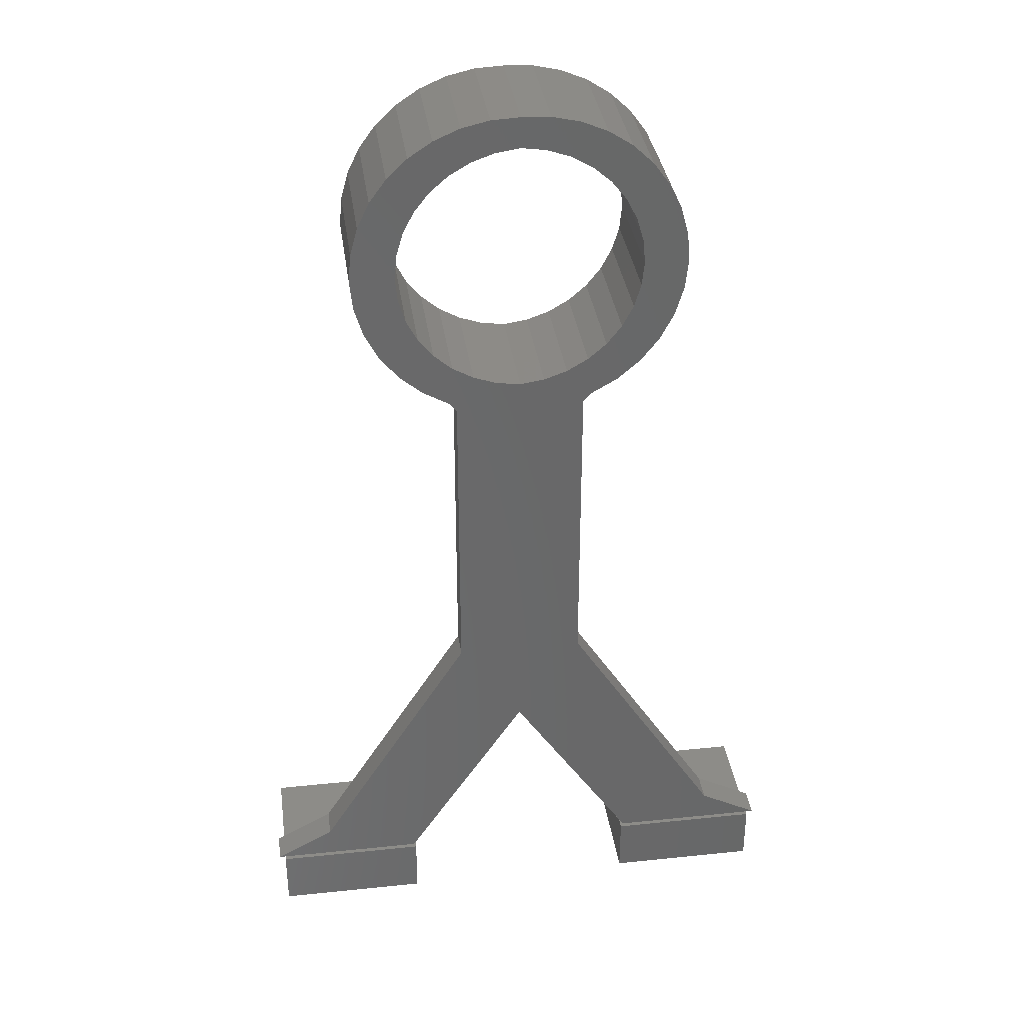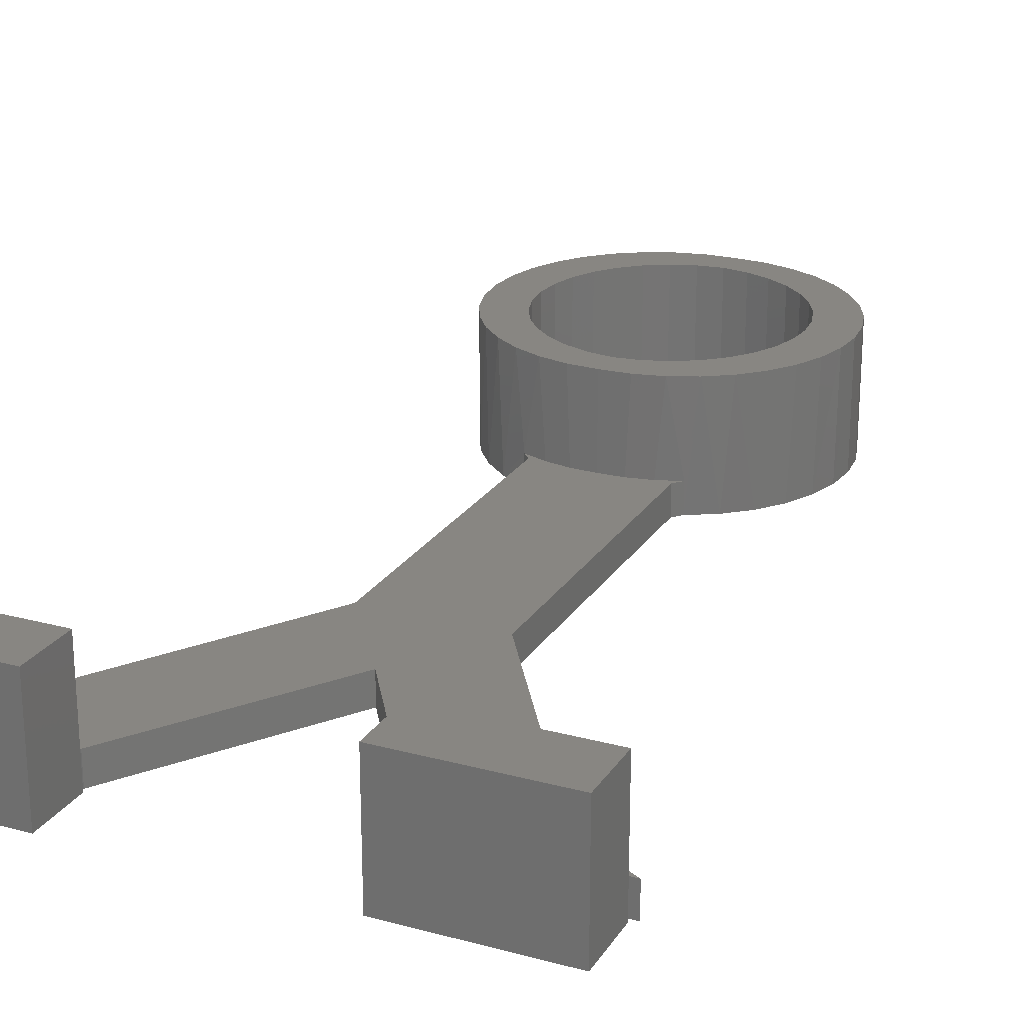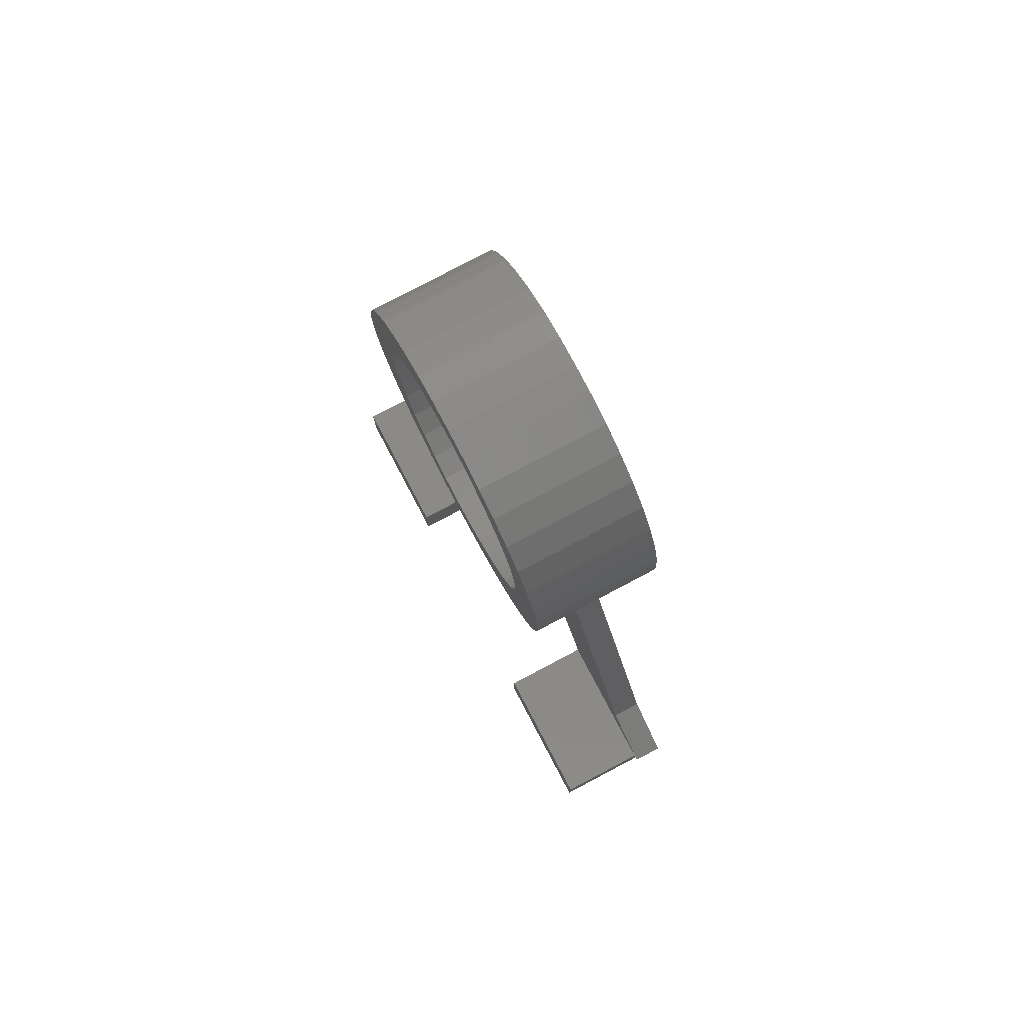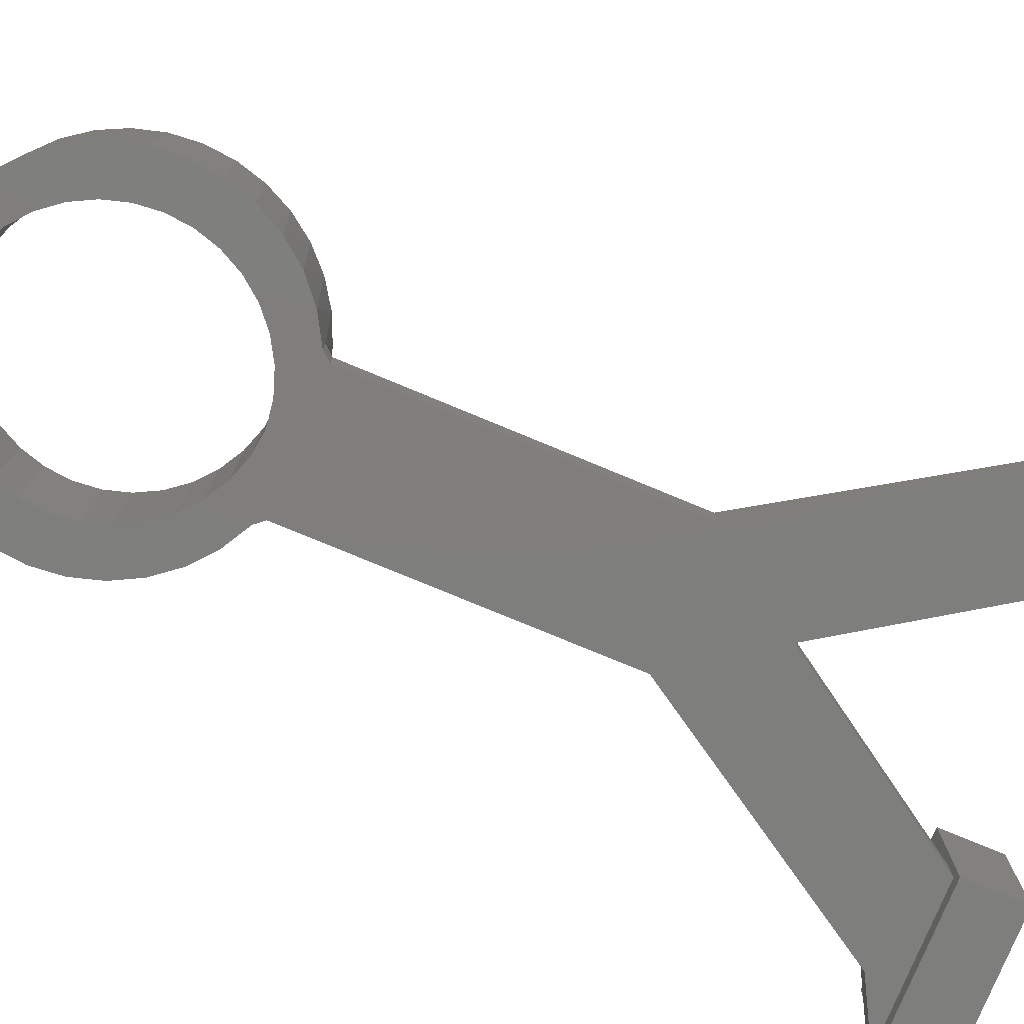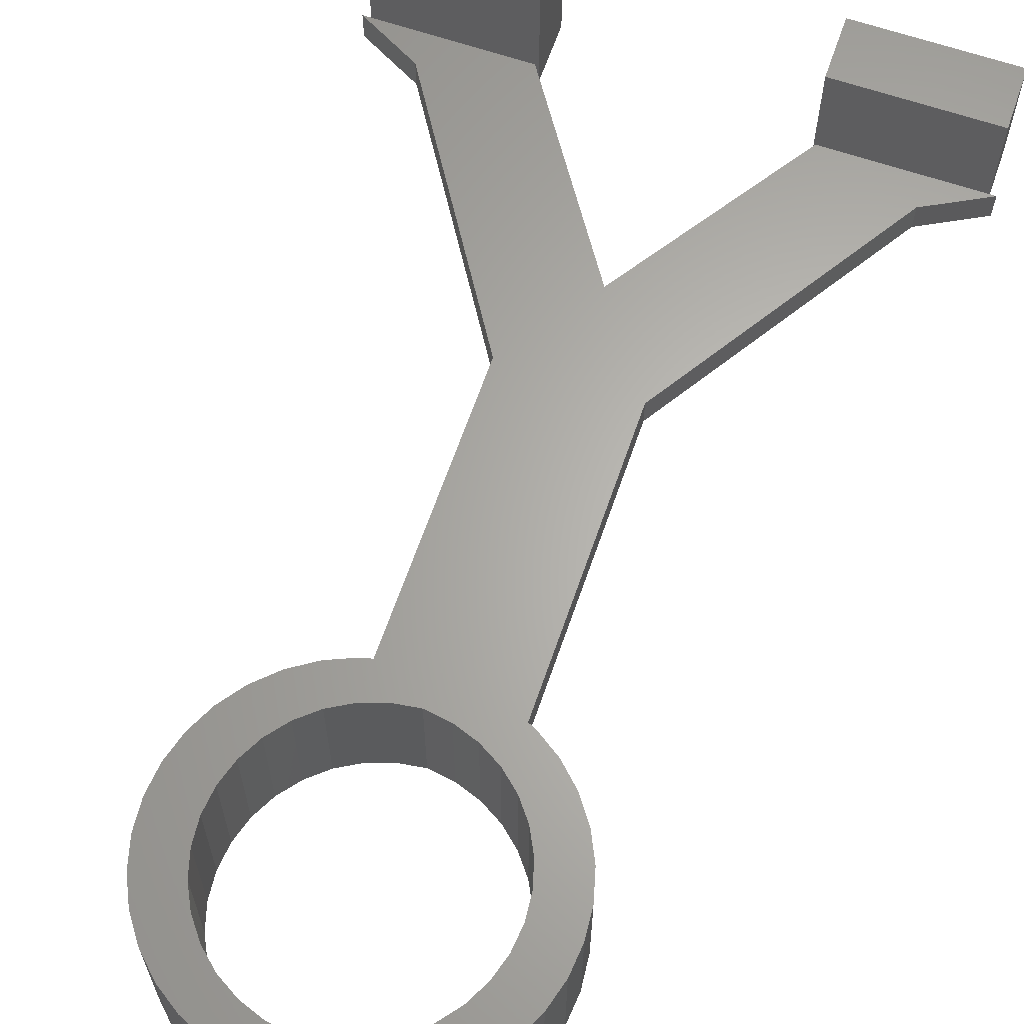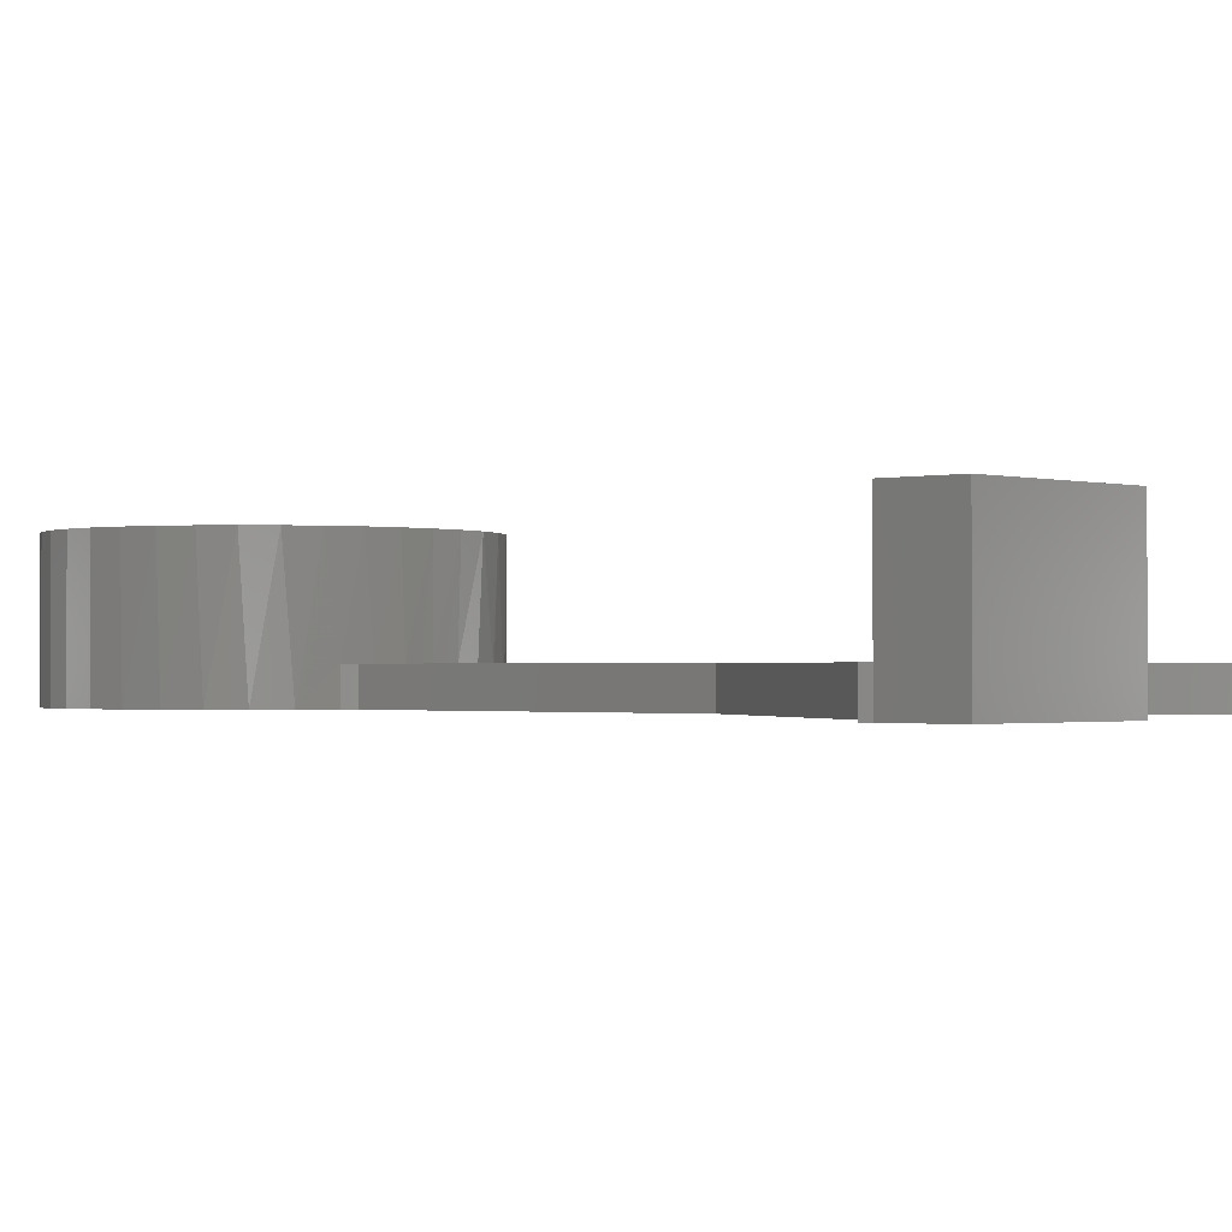
<metadata>
{"format":"stl","ext":"stl","renderer":"f3d","projection":"perspective","resolution":1024,"background":"white","views":[{"elev":35.1,"azim":172.1,"up":"+Y"},{"elev":23.3,"azim":24.7,"up":"+Z"},{"elev":78.5,"azim":62.2,"up":"+Y"},{"elev":-78.0,"azim":-112.5,"up":"+Z"},{"elev":64.1,"azim":-161.0,"up":"+Z"},{"elev":-0.9,"azim":-47.5,"up":"+Z"}]}
</metadata>
<code>
# stl→obj: 176 verts, 344 faces
v 0.09548 -0.4575 0.02344
v 0.1697 -0.4327 0.02344
v 0 -0.3125 0.02344
v 0.2157 -0.4575 0.02344
v -0.04951 -0.001316 0.02344
v -0.04951 -0.2418 0.02344
v -0.01897 -0.004402 0.02344
v -0.0376 -0.0008085 0.02344
v -0.05545 0.005623 0.02344
v 0.04951 -0.001316 0.02344
v 0.05545 0.005623 0.02344
v 0.0376 -0.0008085 0.02344
v 0.01897 -0.004402 0.02344
v 0.04951 -0.2418 0.02344
v -0.09548 -0.4575 0.02344
v -0.1697 -0.4327 0.02344
v -0.2157 -0.4575 0.02344
v 8.674e-17 -0.005071 0.02344
v -0.07574 0.01721 0
v 4.337e-17 0.01863 0
v -0.05545 0.005623 0
v -0.04951 -0.001316 0
v 0.04951 -0.001316 0
v 0.05545 0.005623 0
v 0.07574 0.01721 0
v -0.08161 0.2128 0
v -0.01853 0.213 0
v -0.03622 0.2069 0
v -0.09742 0.1976 0
v -0.05243 0.1975 0
v -0.06657 0.1852 0
v -0.1103 0.1799 0
v -0.06657 0.04917 0
v -0.05243 0.03689 0
v -0.09346 0.03245 0
v -0.03622 0.0275 0
v -0.01853 0.02133 0
v 0.08161 0.2128 0
v 0.01853 0.213 0
v 0.06335 0.2248 0
v 0.03622 0.2069 0
v 0.05243 0.1975 0
v 0.07813 0.06391 0
v 0.1187 0.07152 0
v 0.108 0.05077 0
v 0.06657 0.04917 0
v 0.09346 0.03245 0
v 0.05243 0.03689 0
v 0.03622 0.0275 0
v 0.01853 0.02133 0
v 6.332e-17 0.2157 0
v -0.06335 0.2248 0
v -0.04322 0.2335 0
v -0.02188 0.2384 0
v -2.238e-16 0.2394 0
v 0.02188 0.2384 0
v 0.04322 0.2335 0
v -0.07813 0.1705 0
v -0.0867 0.1538 0
v -0.1198 0.1601 0
v -0.09197 0.1358 0
v -0.1256 0.139 0
v -0.09375 0.1172 0
v -0.1275 0.1172 0
v -0.09197 0.09854 0
v -0.1253 0.09393 0
v -0.0867 0.08057 0
v -0.1187 0.07152 0
v -0.07813 0.06391 0
v -0.108 0.05077 0
v 0.04951 -0.2418 0
v 1.388e-17 -0.3125 0
v -0.04951 -0.2418 0
v -0.2157 -0.4575 0
v -0.1697 -0.4327 0
v -0.09548 -0.4575 0
v 0.0867 0.08057 0
v 0.09197 0.09854 0
v 0.1253 0.09393 0
v 0.09375 0.1172 0
v 0.1275 0.1172 0
v 0.09197 0.1358 0
v 0.1256 0.139 0
v 0.0867 0.1538 0
v 0.1198 0.1601 0
v 0.07813 0.1705 0
v 0.1103 0.1799 0
v 0.06657 0.1852 0
v 0.09742 0.1976 0
v 0.2157 -0.4575 0
v 0.09548 -0.4575 0
v 0.1697 -0.4327 0
v -0.03622 0.2069 0.09375
v -0.01853 0.213 0.09375
v -0.08161 0.2128 0.09375
v -0.09742 0.1976 0.09375
v -0.05243 0.1975 0.09375
v -0.06657 0.1852 0.09375
v -0.1103 0.1799 0.09375
v -0.06657 0.04917 0.09375
v -0.09742 0.03678 0.09375
v -0.05243 0.03689 0.09375
v -0.03622 0.0275 0.09375
v -0.08161 0.02162 0.09375
v -0.01853 0.02133 0.09375
v -0.06335 0.009528 0.09375
v 0.06335 0.2248 0.09375
v 0.01853 0.213 0.09375
v 0.08161 0.2128 0.09375
v 0.03622 0.2069 0.09375
v 0.05243 0.1975 0.09375
v 0.09742 0.03678 0.09375
v 0.1103 0.05451 0.09375
v 0.06657 0.04917 0.09375
v 0.05243 0.03689 0.09375
v 0.03622 0.0275 0.09375
v 0.08161 0.02162 0.09375
v 0.01853 0.02133 0.09375
v 6.332e-17 0.2157 0.09375
v 0.04322 0.2335 0.09375
v 0.02188 0.2384 0.09375
v -2.238e-16 0.2394 0.09375
v -0.02188 0.2384 0.09375
v -0.04322 0.2335 0.09375
v -0.06335 0.2248 0.09375
v 4.337e-17 0.01863 0.09375
v -0.04322 0.0008828 0.09375
v -0.02188 -0.004036 0.09375
v 2.342e-17 -0.005071 0.09375
v 0.02188 -0.004036 0.09375
v 0.04322 0.0008828 0.09375
v 0.06335 0.009528 0.09375
v -0.1103 0.05451 0.09375
v -0.07813 0.06391 0.09375
v -0.1198 0.07425 0.09375
v -0.0867 0.08057 0.09375
v -0.1256 0.09537 0.09375
v -0.09197 0.09854 0.09375
v -0.1275 0.1172 0.09375
v -0.09375 0.1172 0.09375
v -0.1256 0.139 0.09375
v -0.09197 0.1358 0.09375
v -0.1198 0.1601 0.09375
v -0.0867 0.1538 0.09375
v -0.07813 0.1705 0.09375
v 0.09742 0.1976 0.09375
v 0.06657 0.1852 0.09375
v 0.1103 0.1799 0.09375
v 0.07813 0.1705 0.09375
v 0.1198 0.1601 0.09375
v 0.0867 0.1538 0.09375
v 0.1256 0.139 0.09375
v 0.09197 0.1358 0.09375
v 0.1275 0.1172 0.09375
v 0.09375 0.1172 0.09375
v 0.1256 0.09537 0.09375
v 0.09197 0.09854 0.09375
v 0.1198 0.07425 0.09375
v 0.0867 0.08057 0.09375
v 0.07813 0.06391 0.09375
v -0.2109 -0.5078 0.09375
v -0.09375 -0.5078 0.09375
v -0.2109 -0.4609 0.09375
v -0.09375 -0.4609 0.09375
v -0.2109 -0.5078 0
v -0.2109 -0.4609 0
v -0.09375 -0.5078 0
v -0.09375 -0.4609 0
v 0.09375 -0.5078 0.09375
v 0.2109 -0.5078 0.09375
v 0.09375 -0.4609 0.09375
v 0.2109 -0.4609 0.09375
v 0.09375 -0.5078 0
v 0.09375 -0.4609 0
v 0.2109 -0.5078 0
v 0.2109 -0.4609 0
f 1 2 3
f 1 4 2
f 5 6 7
f 5 7 8
f 5 8 9
f 10 11 12
f 10 12 13
f 10 13 14
f 2 14 3
f 3 14 6
f 3 6 15
f 15 6 16
f 15 16 17
f 14 13 6
f 6 13 18
f 6 18 7
f 19 20 21
f 20 22 21
f 23 20 24
f 20 25 24
f 26 27 28
f 28 29 26
f 30 29 28
f 29 30 31
f 31 32 29
f 33 34 35
f 35 34 36
f 36 19 35
f 19 36 37
f 19 37 20
f 38 39 40
f 41 39 38
f 42 41 38
f 43 44 45
f 45 46 43
f 46 45 47
f 48 46 47
f 49 48 47
f 25 49 47
f 50 49 25
f 50 25 20
f 51 27 26
f 51 26 52
f 51 52 53
f 51 53 54
f 51 54 55
f 51 55 56
f 51 56 57
f 51 57 40
f 51 40 39
f 31 58 32
f 32 58 59
f 32 59 60
f 60 59 61
f 60 61 62
f 62 61 63
f 62 63 64
f 64 63 65
f 64 65 66
f 66 65 67
f 66 67 68
f 68 67 69
f 68 69 70
f 70 69 33
f 70 33 35
f 71 72 23
f 23 72 20
f 72 73 20
f 20 73 22
f 74 75 76
f 76 75 73
f 76 73 72
f 43 77 44
f 44 77 78
f 44 78 79
f 79 78 80
f 79 80 81
f 81 80 82
f 81 82 83
f 83 82 84
f 83 84 85
f 85 84 86
f 85 86 87
f 87 86 88
f 87 88 89
f 89 88 42
f 89 42 38
f 90 91 92
f 92 91 72
f 92 72 71
f 93 94 95
f 95 96 93
f 93 96 97
f 98 97 96
f 96 99 98
f 100 101 102
f 103 102 101
f 101 104 103
f 103 104 105
f 105 104 106
f 107 108 109
f 109 108 110
f 109 110 111
f 112 113 114
f 112 114 115
f 112 115 116
f 112 116 117
f 117 116 118
f 119 108 107
f 119 107 120
f 119 120 121
f 119 121 122
f 119 122 123
f 119 123 124
f 119 124 125
f 119 125 95
f 119 95 94
f 126 105 106
f 126 106 127
f 126 127 128
f 126 128 129
f 126 129 130
f 126 130 131
f 126 131 132
f 126 132 117
f 126 117 118
f 101 100 133
f 133 100 134
f 133 134 135
f 135 134 136
f 135 136 137
f 137 136 138
f 137 138 139
f 139 138 140
f 139 140 141
f 141 140 142
f 141 142 143
f 143 142 144
f 143 144 99
f 99 144 145
f 99 145 98
f 109 111 146
f 146 111 147
f 146 147 148
f 148 147 149
f 148 149 150
f 150 149 151
f 150 151 152
f 152 151 153
f 152 153 154
f 154 153 155
f 154 155 156
f 156 155 157
f 156 157 158
f 158 157 159
f 158 159 113
f 113 159 160
f 113 160 114
f 122 55 123
f 123 55 54
f 123 54 124
f 124 54 53
f 124 53 125
f 125 53 52
f 125 52 95
f 95 52 26
f 95 26 96
f 96 26 29
f 96 29 99
f 99 29 32
f 99 32 143
f 143 32 60
f 143 60 141
f 141 60 62
f 141 62 139
f 139 62 64
f 9 127 106
f 68 70 133
f 101 133 70
f 70 35 101
f 104 101 35
f 35 19 104
f 21 9 19
f 19 9 106
f 19 106 104
f 139 64 137
f 137 64 66
f 137 66 135
f 135 66 68
f 135 68 133
f 18 129 7
f 7 129 128
f 7 128 8
f 8 128 127
f 8 127 9
f 147 86 149
f 149 86 84
f 149 84 151
f 151 84 82
f 151 82 153
f 153 82 80
f 153 80 155
f 86 147 88
f 88 147 111
f 88 111 42
f 42 111 110
f 42 110 41
f 41 110 108
f 41 108 39
f 39 108 119
f 39 119 51
f 114 48 115
f 115 48 49
f 115 49 116
f 116 49 50
f 116 50 118
f 118 50 20
f 118 20 126
f 48 114 46
f 46 114 160
f 46 160 43
f 43 160 159
f 43 159 77
f 77 159 157
f 77 157 78
f 78 157 155
f 78 155 80
f 55 122 56
f 56 122 121
f 56 121 57
f 57 121 120
f 57 120 40
f 40 120 107
f 40 107 38
f 38 107 109
f 38 109 89
f 89 109 146
f 89 146 87
f 87 146 148
f 87 148 85
f 85 148 150
f 85 150 83
f 83 150 152
f 83 152 81
f 81 152 154
f 44 113 45
f 45 113 112
f 45 112 47
f 47 112 117
f 47 117 25
f 25 117 132
f 24 25 132
f 11 24 132
f 11 132 131
f 11 131 12
f 81 154 79
f 79 154 156
f 79 156 44
f 44 156 158
f 44 158 113
f 12 131 13
f 13 131 130
f 13 130 18
f 18 130 129
f 31 145 58
f 58 145 144
f 58 144 59
f 59 144 142
f 59 142 61
f 61 142 140
f 61 140 63
f 145 31 98
f 98 31 30
f 98 30 97
f 97 30 28
f 97 28 93
f 93 28 27
f 93 27 94
f 94 27 51
f 94 51 119
f 33 102 34
f 34 102 103
f 34 103 36
f 36 103 105
f 36 105 37
f 37 105 126
f 37 126 20
f 102 33 100
f 100 33 69
f 100 69 134
f 134 69 67
f 134 67 136
f 136 67 65
f 136 65 138
f 138 65 63
f 138 63 140
f 3 72 1
f 1 72 91
f 3 15 72
f 72 15 76
f 161 162 163
f 163 162 164
f 165 166 167
f 167 166 168
f 168 164 167
f 167 164 162
f 164 168 163
f 163 168 166
f 165 161 166
f 166 161 163
f 161 165 162
f 162 165 167
f 5 9 22
f 22 9 21
f 6 5 73
f 73 5 22
f 16 6 75
f 75 6 73
f 17 16 74
f 74 16 75
f 17 74 15
f 15 74 76
f 169 170 171
f 171 170 172
f 173 174 175
f 175 174 176
f 174 173 171
f 171 173 169
f 172 176 171
f 171 176 174
f 175 176 170
f 170 176 172
f 169 173 170
f 170 173 175
f 14 71 10
f 10 71 23
f 2 92 14
f 14 92 71
f 4 90 2
f 2 90 92
f 1 91 4
f 4 91 90
f 10 23 11
f 11 23 24

</code>
